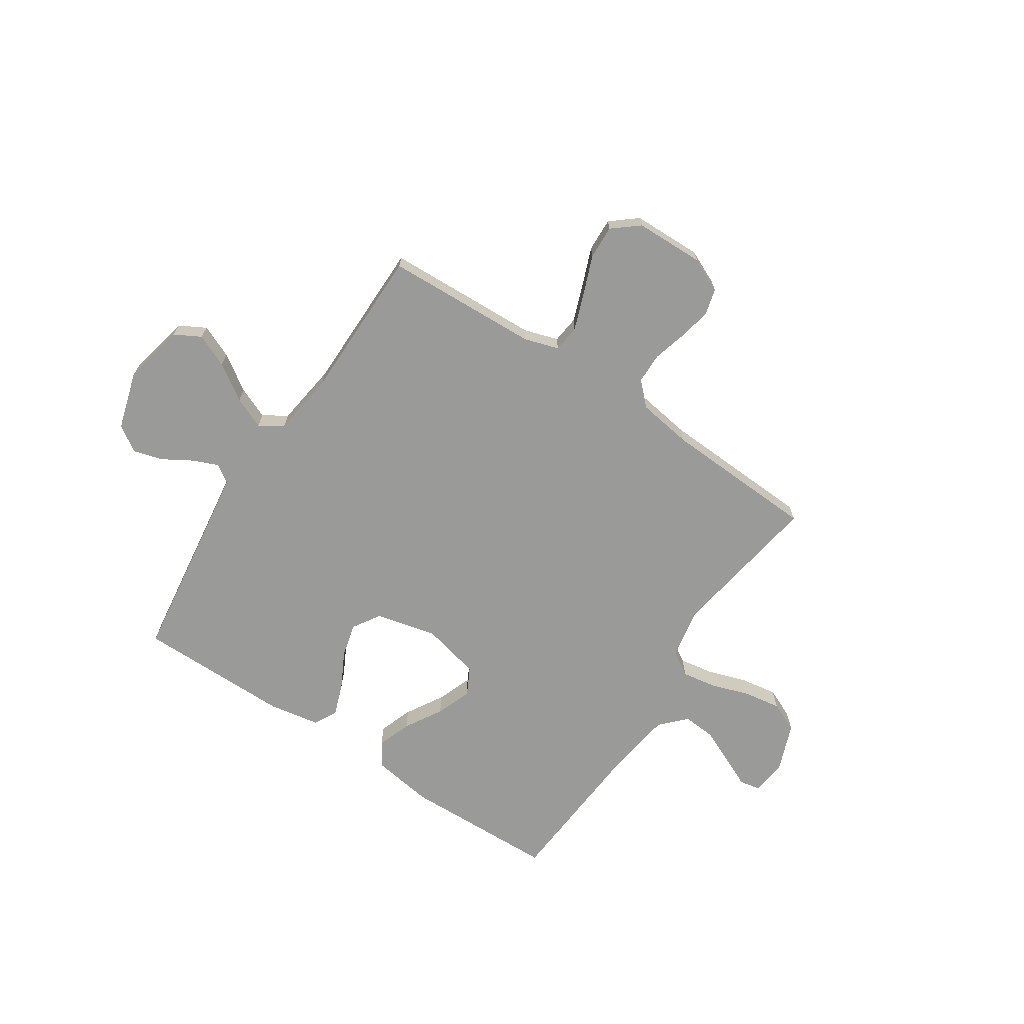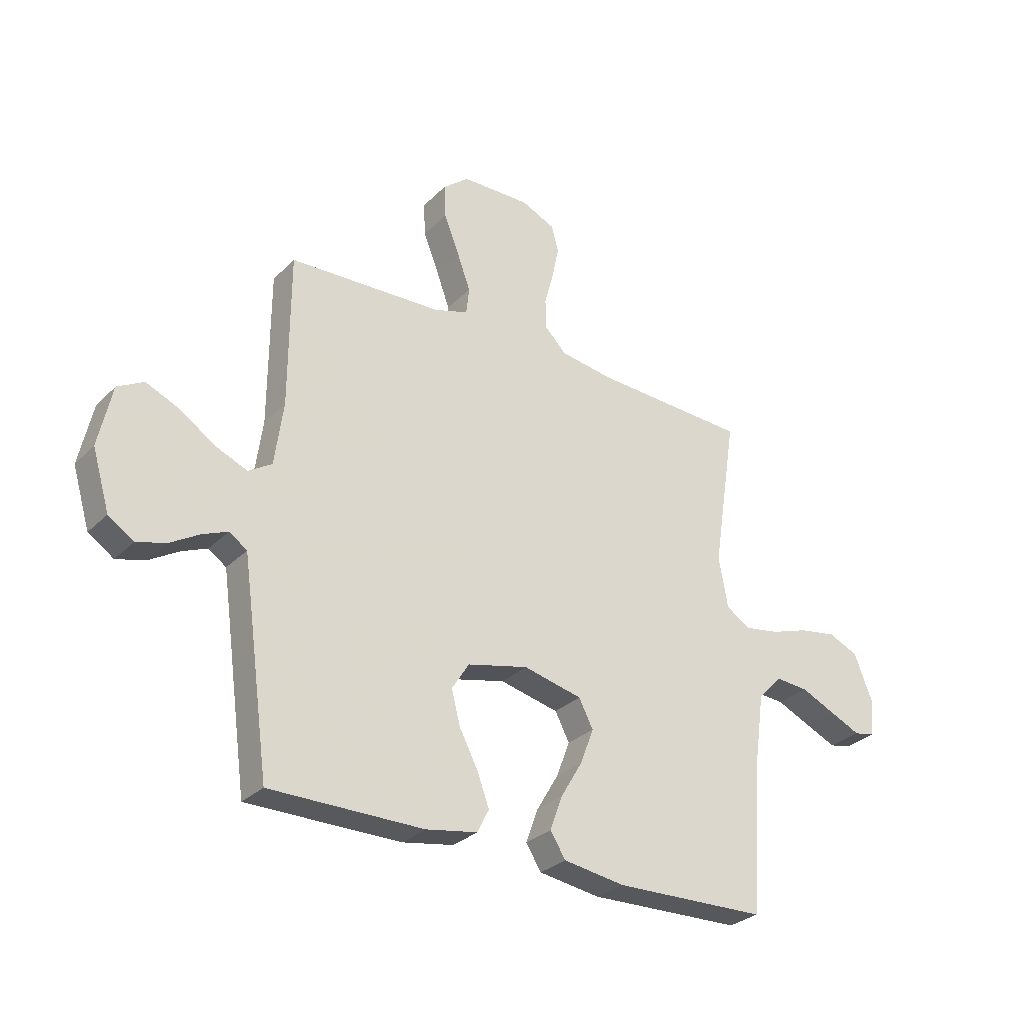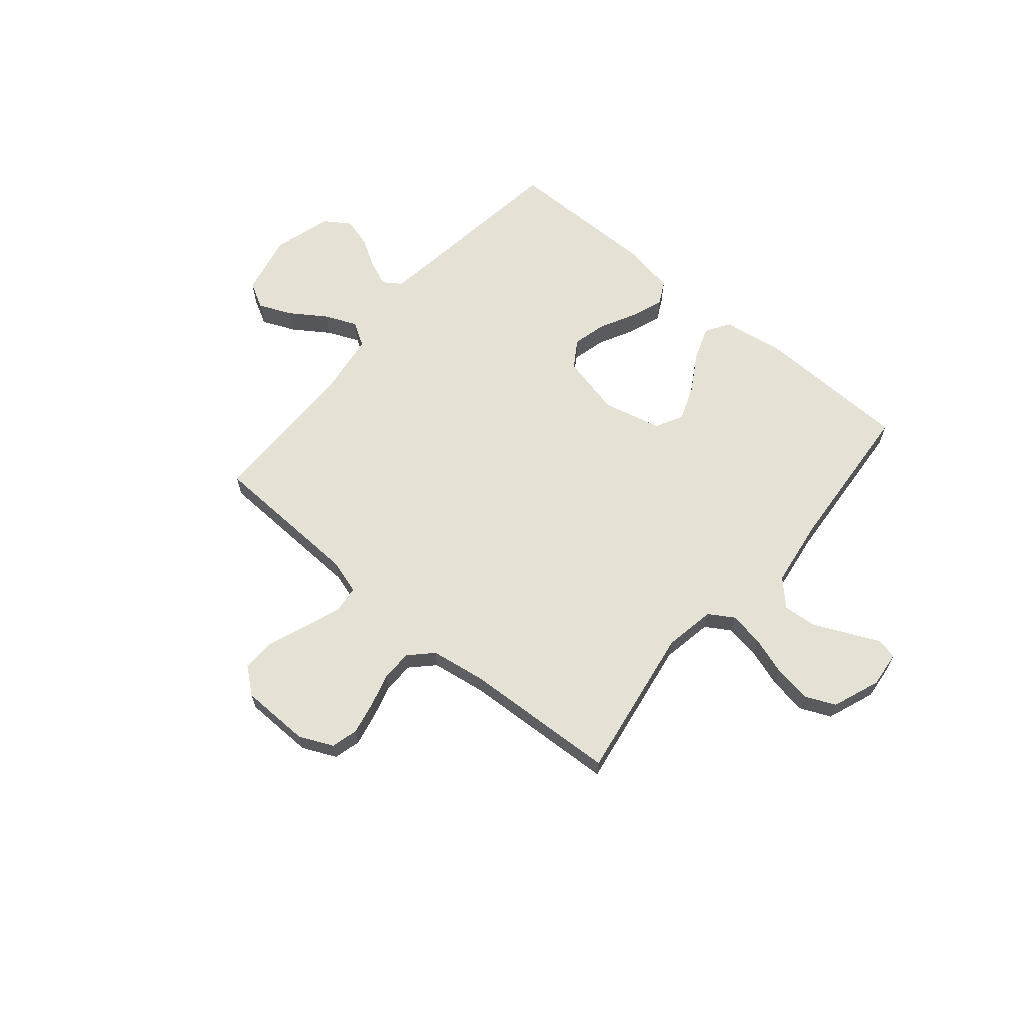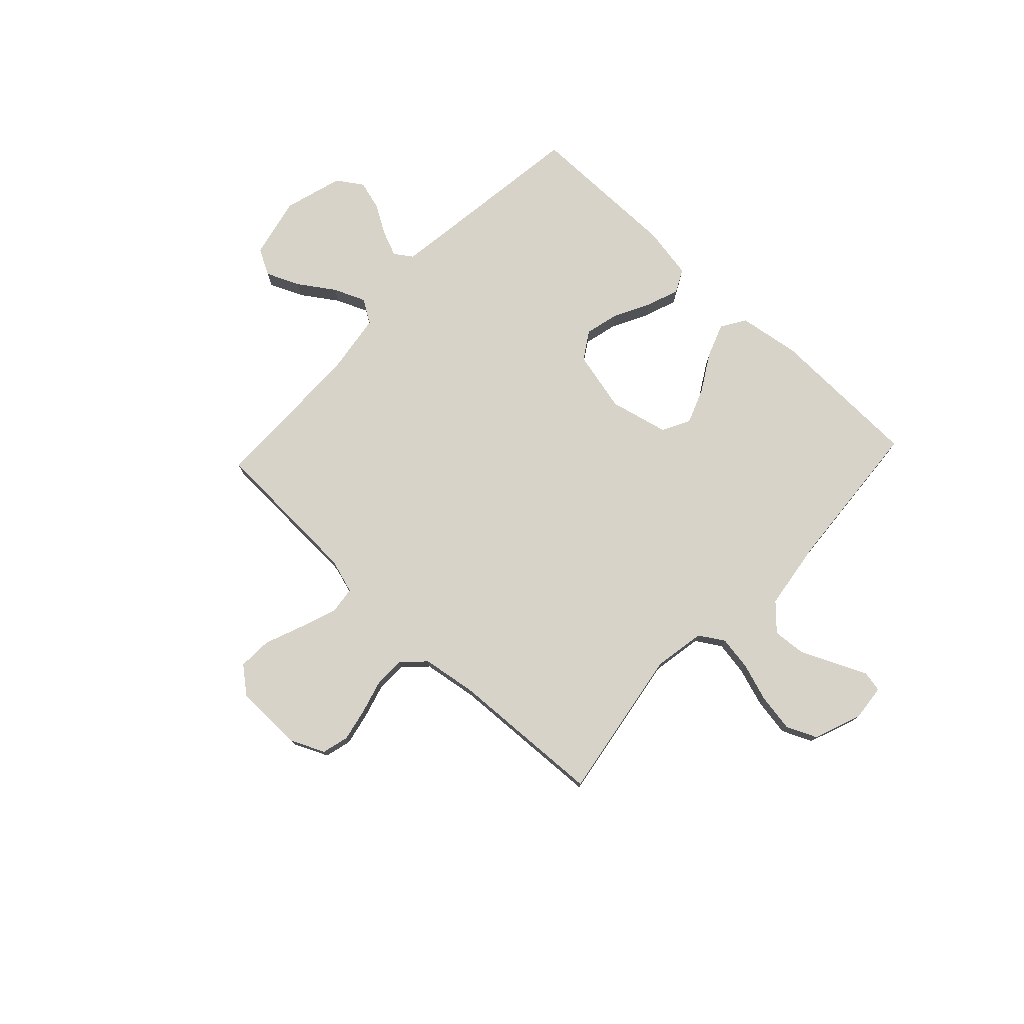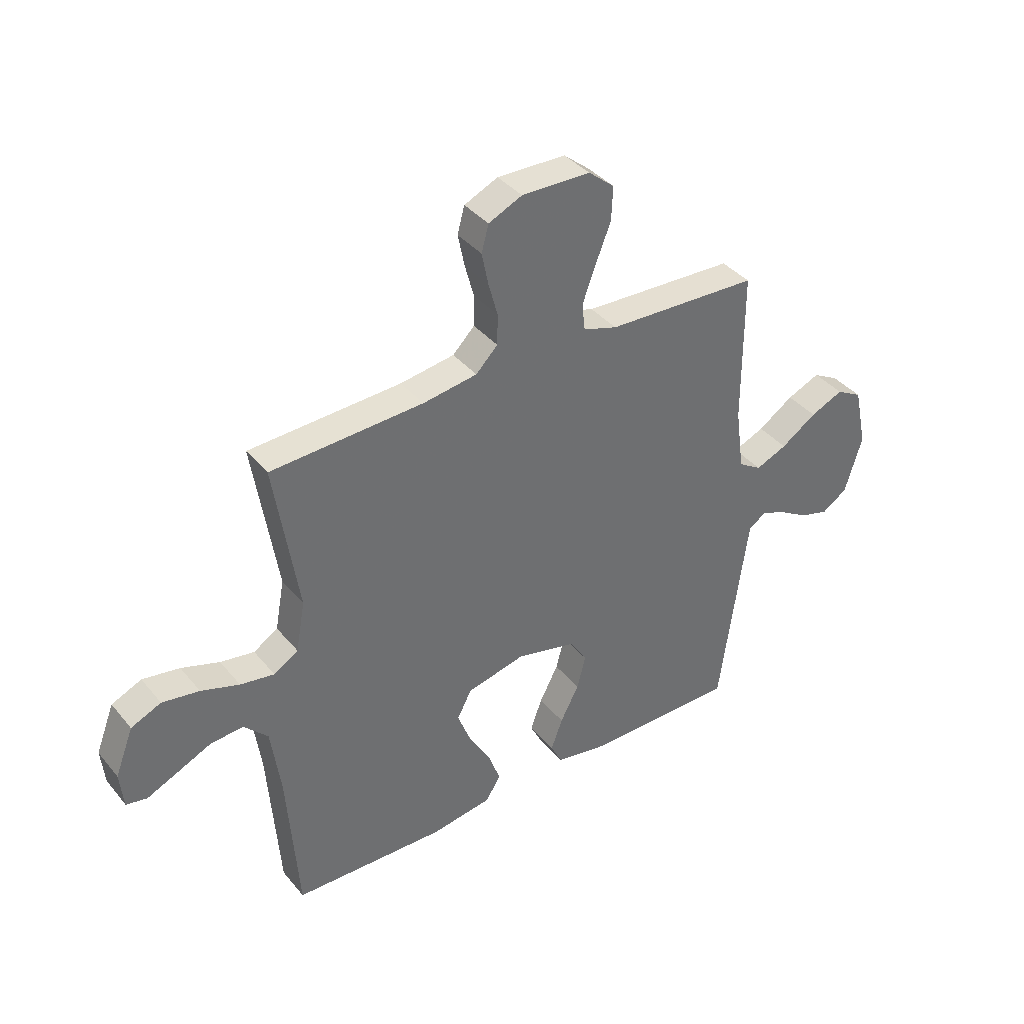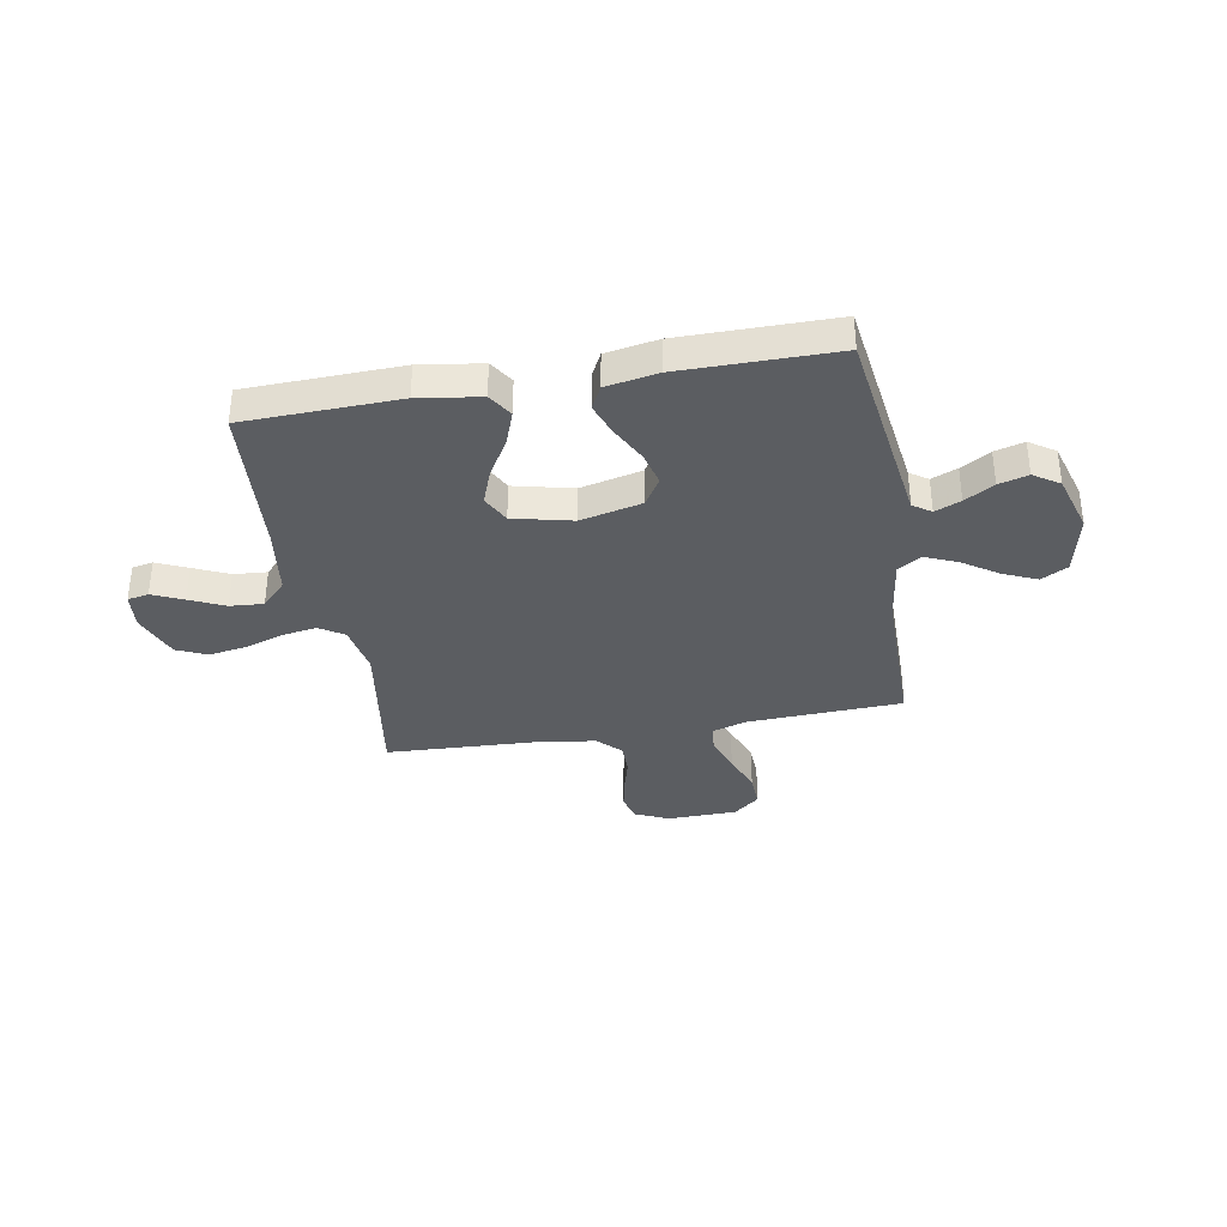
<metadata>
{"format":"obj","ext":"obj","renderer":"f3d","projection":"perspective","resolution":1024,"background":"white","views":[{"elev":-69.2,"azim":-33.5,"up":"+Y"},{"elev":-29.5,"azim":-35.3,"up":"+Z"},{"elev":64.1,"azim":39.9,"up":"+Y"},{"elev":76.6,"azim":43.1,"up":"+Y"},{"elev":38.3,"azim":145.1,"up":"+Z"},{"elev":-35.5,"azim":-170.0,"up":"+Y"}]}
</metadata>
<code>
v 0.5 0.07 0.5
v 0.453 0.07 0.2
v 0.471 0.07 0.101
v 0.519 0.07 0.071
v 0.586 0.07 0.082
v 0.661 0.07 0.107
v 0.734 0.07 0.119
v 0.793 0.07 0.093
v 0.829 0.07 0
v 0.822 0.07 -0.071
v 0.781 0.07 -0.079
v 0.721 0.07 -0.052
v 0.653 0.07 -0.021
v 0.588 0.07 -0.016
v 0.541 0.07 -0.065
v 0.522 0.07 -0.2
v 0.5 0.07 -0.5
v 0.2 0.07 -0.509
v 0.08 0.07 -0.491
v 0.05 0.07 -0.444
v 0.074 0.07 -0.378
v 0.117 0.07 -0.305
v 0.143 0.07 -0.236
v 0.115 0.07 -0.182
v 0 0.07 -0.155
v -0.119 0.07 -0.183
v -0.153 0.07 -0.237
v -0.136 0.07 -0.303
v -0.099 0.07 -0.374
v -0.076 0.07 -0.437
v -0.099 0.07 -0.482
v -0.2 0.07 -0.5
v -0.5 0.07 -0.5
v -0.541 0.07 -0.2
v -0.555 0.07 -0.1
v -0.59 0.07 -0.076
v -0.64 0.07 -0.097
v -0.697 0.07 -0.131
v -0.754 0.07 -0.147
v -0.804 0.07 -0.114
v -0.838 0.07 0
v -0.812 0.07 0.12
v -0.761 0.07 0.148
v -0.696 0.07 0.12
v -0.626 0.07 0.073
v -0.564 0.07 0.047
v -0.518 0.07 0.076
v -0.501 0.07 0.2
v -0.5 0.07 0.5
v -0.2 0.07 0.513
v -0.133 0.07 0.534
v -0.127 0.07 0.587
v -0.153 0.07 0.658
v -0.183 0.07 0.734
v -0.186 0.07 0.8
v -0.135 0.07 0.842
v 0 0.07 0.845
v 0.066 0.07 0.815
v 0.08 0.07 0.763
v 0.067 0.07 0.699
v 0.049 0.07 0.633
v 0.05 0.07 0.573
v 0.093 0.07 0.53
v 0.2 0.07 0.514
v 0.5 0 0.5
v 0.453 0 0.2
v 0.471 0 0.101
v 0.519 0 0.071
v 0.586 0 0.082
v 0.661 0 0.107
v 0.734 0 0.119
v 0.793 0 0.093
v 0.829 0 0
v 0.822 0 -0.071
v 0.781 0 -0.079
v 0.721 0 -0.052
v 0.653 0 -0.021
v 0.588 0 -0.016
v 0.541 0 -0.065
v 0.522 0 -0.2
v 0.5 0 -0.5
v 0.2 0 -0.509
v 0.08 0 -0.491
v 0.05 0 -0.444
v 0.074 0 -0.378
v 0.117 0 -0.305
v 0.143 0 -0.236
v 0.115 0 -0.182
v 0 0 -0.155
v -0.119 0 -0.183
v -0.153 0 -0.237
v -0.136 0 -0.303
v -0.099 0 -0.374
v -0.076 0 -0.437
v -0.099 0 -0.482
v -0.2 0 -0.5
v -0.5 0 -0.5
v -0.541 0 -0.2
v -0.555 0 -0.1
v -0.59 0 -0.076
v -0.64 0 -0.097
v -0.697 0 -0.131
v -0.754 0 -0.147
v -0.804 0 -0.114
v -0.838 0 0
v -0.812 0 0.12
v -0.761 0 0.148
v -0.696 0 0.12
v -0.626 0 0.073
v -0.564 0 0.047
v -0.518 0 0.076
v -0.501 0 0.2
v -0.5 0 0.5
v -0.2 0 0.513
v -0.133 0 0.534
v -0.127 0 0.587
v -0.153 0 0.658
v -0.183 0 0.734
v -0.186 0 0.8
v -0.135 0 0.842
v 0 0 0.845
v 0.066 0 0.815
v 0.08 0 0.763
v 0.067 0 0.699
v 0.049 0 0.633
v 0.05 0 0.573
v 0.093 0 0.53
v 0.2 0 0.514
f 59 60 61
f 58 59 61
f 57 58 61
f 56 57 61
f 55 56 61
f 54 55 61
f 53 54 61
f 52 53 61 62
f 51 52 62 63
f 48 49 50
f 51 63 64
f 50 51 64
f 48 50 64
f 47 48 64
f 43 44 45
f 42 43 45
f 41 42 45
f 40 41 45
f 39 40 45
f 38 39 45
f 37 38 45
f 36 37 45 46
f 64 1 2
f 47 64 2
f 46 47 2
f 36 46 2
f 35 36 2
f 32 33 34
f 31 32 34
f 30 31 34
f 29 30 34
f 28 29 34
f 20 21 22
f 19 20 22
f 18 19 22
f 17 18 22
f 16 17 22
f 15 16 22 23
f 14 15 23 24
f 11 12 13
f 10 11 13
f 9 10 13
f 8 9 13
f 7 8 13
f 6 7 13
f 5 6 13
f 4 5 13 14
f 14 24 25
f 4 14 25
f 3 4 25
f 27 28 34 35
f 26 27 35
f 25 26 35
f 3 25 35
f 2 3 35
f 125 124 123
f 125 123 122
f 125 122 121
f 125 121 120
f 125 120 119
f 125 119 118
f 125 118 117
f 126 125 117 116
f 127 126 116 115
f 114 113 112
f 128 127 115
f 128 115 114
f 128 114 112
f 128 112 111
f 109 108 107
f 109 107 106
f 109 106 105
f 109 105 104
f 109 104 103
f 109 103 102
f 109 102 101
f 110 109 101 100
f 66 65 128
f 66 128 111
f 66 111 110
f 66 110 100
f 66 100 99
f 98 97 96
f 98 96 95
f 98 95 94
f 98 94 93
f 98 93 92
f 86 85 84
f 86 84 83
f 86 83 82
f 86 82 81
f 86 81 80
f 87 86 80 79
f 88 87 79 78
f 77 76 75
f 77 75 74
f 77 74 73
f 77 73 72
f 77 72 71
f 77 71 70
f 77 70 69
f 78 77 69 68
f 89 88 78
f 89 78 68
f 89 68 67
f 99 98 92 91
f 99 91 90
f 99 90 89
f 99 89 67
f 99 67 66
f 1 65 66 2
f 2 66 67 3
f 3 67 68 4
f 4 68 69 5
f 5 69 70 6
f 6 70 71 7
f 7 71 72 8
f 8 72 73 9
f 9 73 74 10
f 10 74 75 11
f 11 75 76 12
f 12 76 77 13
f 13 77 78 14
f 14 78 79 15
f 15 79 80 16
f 16 80 81 17
f 17 81 82 18
f 18 82 83 19
f 19 83 84 20
f 20 84 85 21
f 21 85 86 22
f 22 86 87 23
f 23 87 88 24
f 24 88 89 25
f 25 89 90 26
f 26 90 91 27
f 27 91 92 28
f 28 92 93 29
f 29 93 94 30
f 30 94 95 31
f 31 95 96 32
f 32 96 97 33
f 33 97 98 34
f 34 98 99 35
f 35 99 100 36
f 36 100 101 37
f 37 101 102 38
f 38 102 103 39
f 39 103 104 40
f 40 104 105 41
f 41 105 106 42
f 42 106 107 43
f 43 107 108 44
f 44 108 109 45
f 45 109 110 46
f 46 110 111 47
f 47 111 112 48
f 48 112 113 49
f 49 113 114 50
f 50 114 115 51
f 51 115 116 52
f 52 116 117 53
f 53 117 118 54
f 54 118 119 55
f 55 119 120 56
f 56 120 121 57
f 57 121 122 58
f 58 122 123 59
f 59 123 124 60
f 60 124 125 61
f 61 125 126 62
f 62 126 127 63
f 63 127 128 64
f 64 128 65 1

</code>
